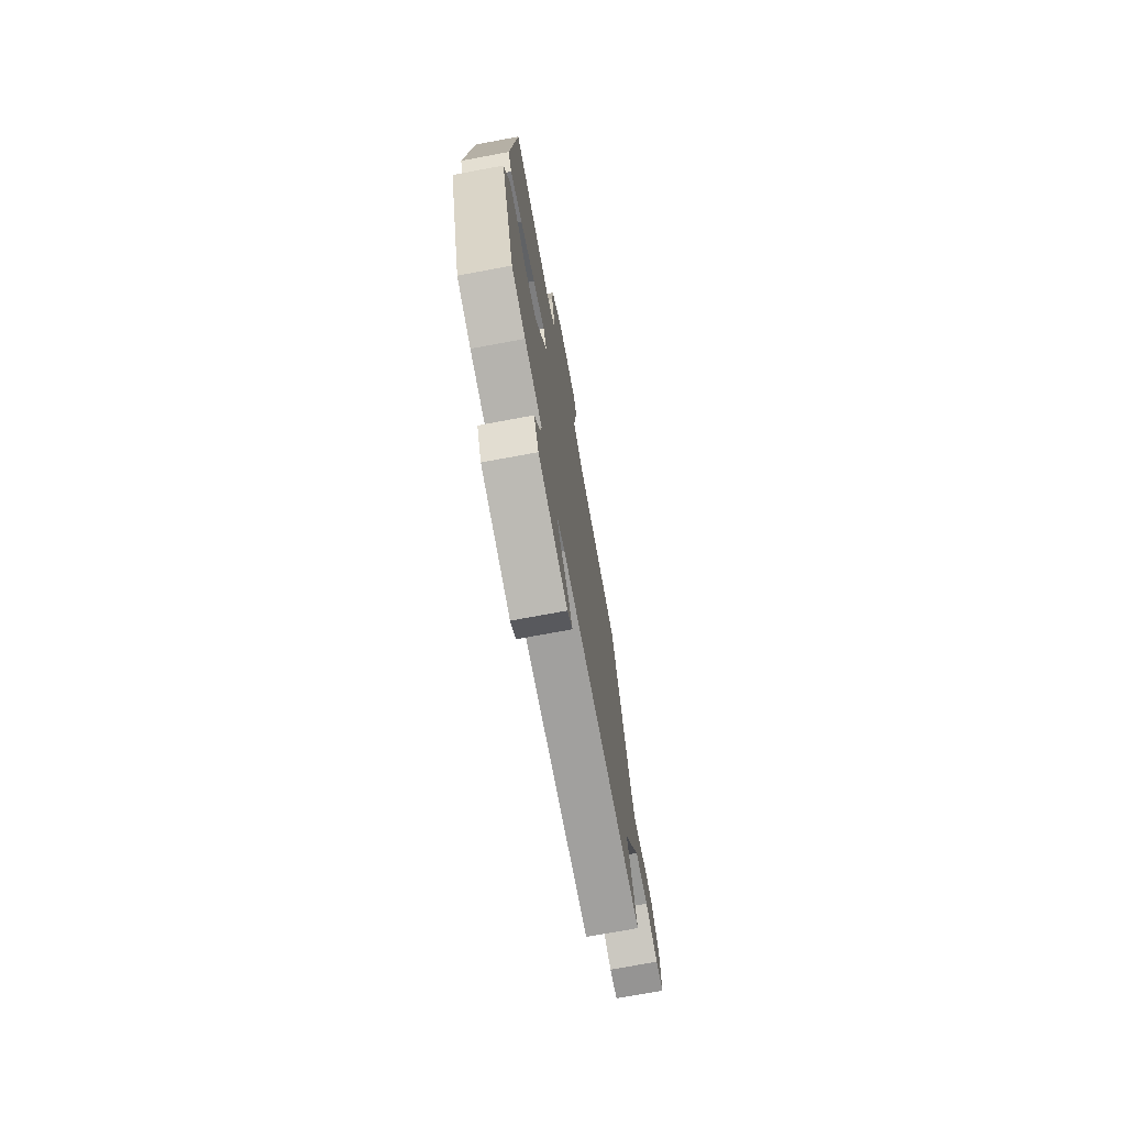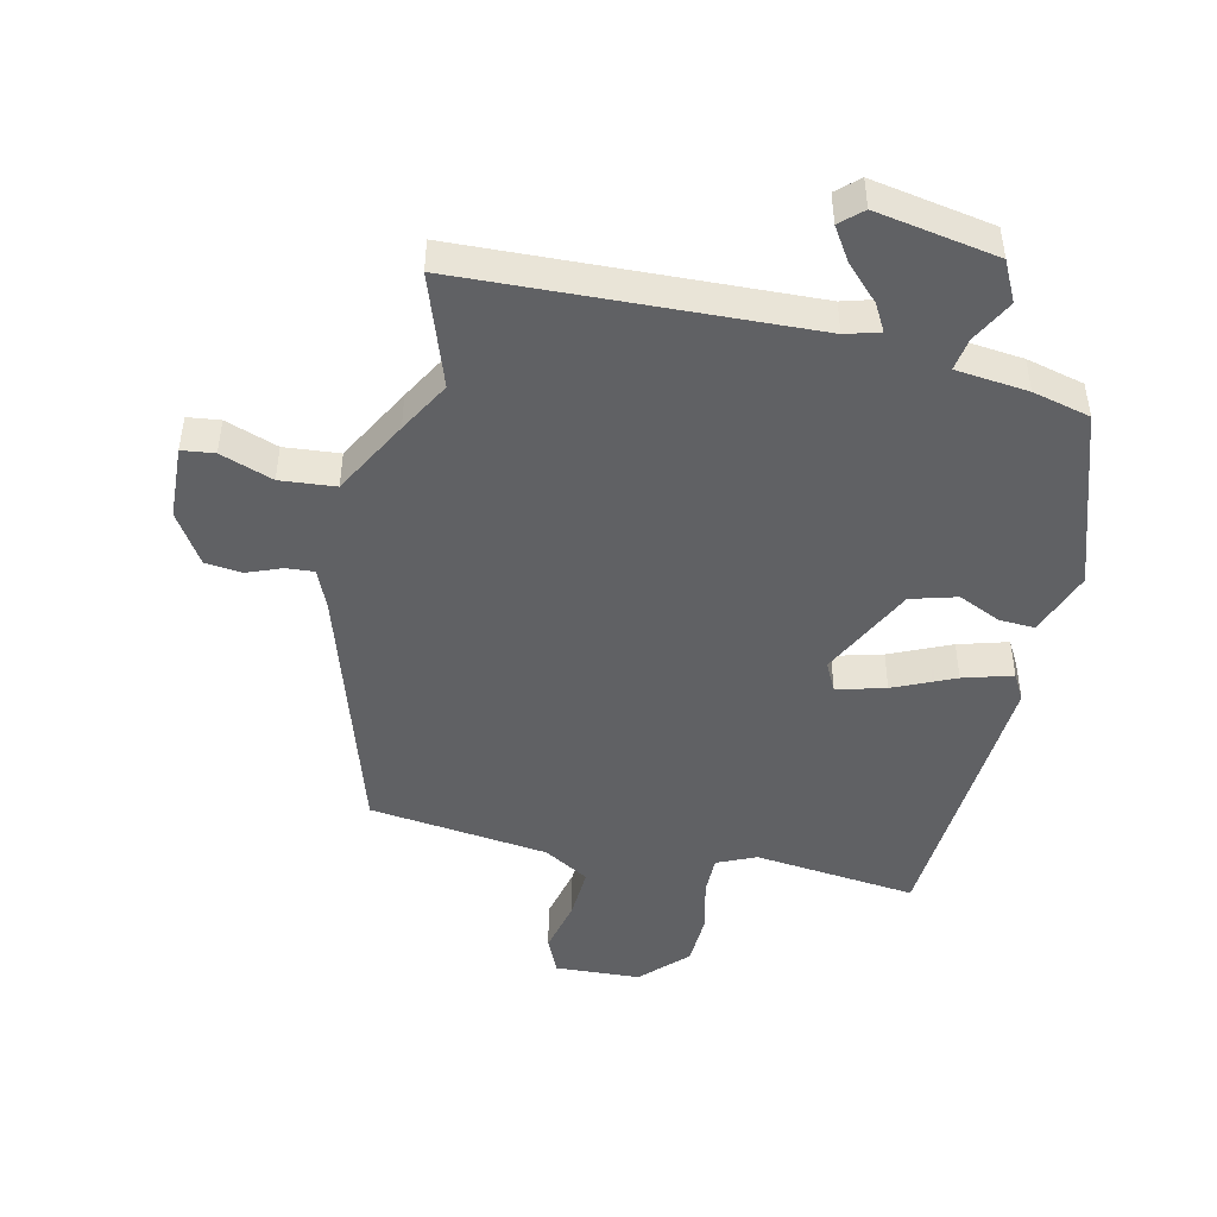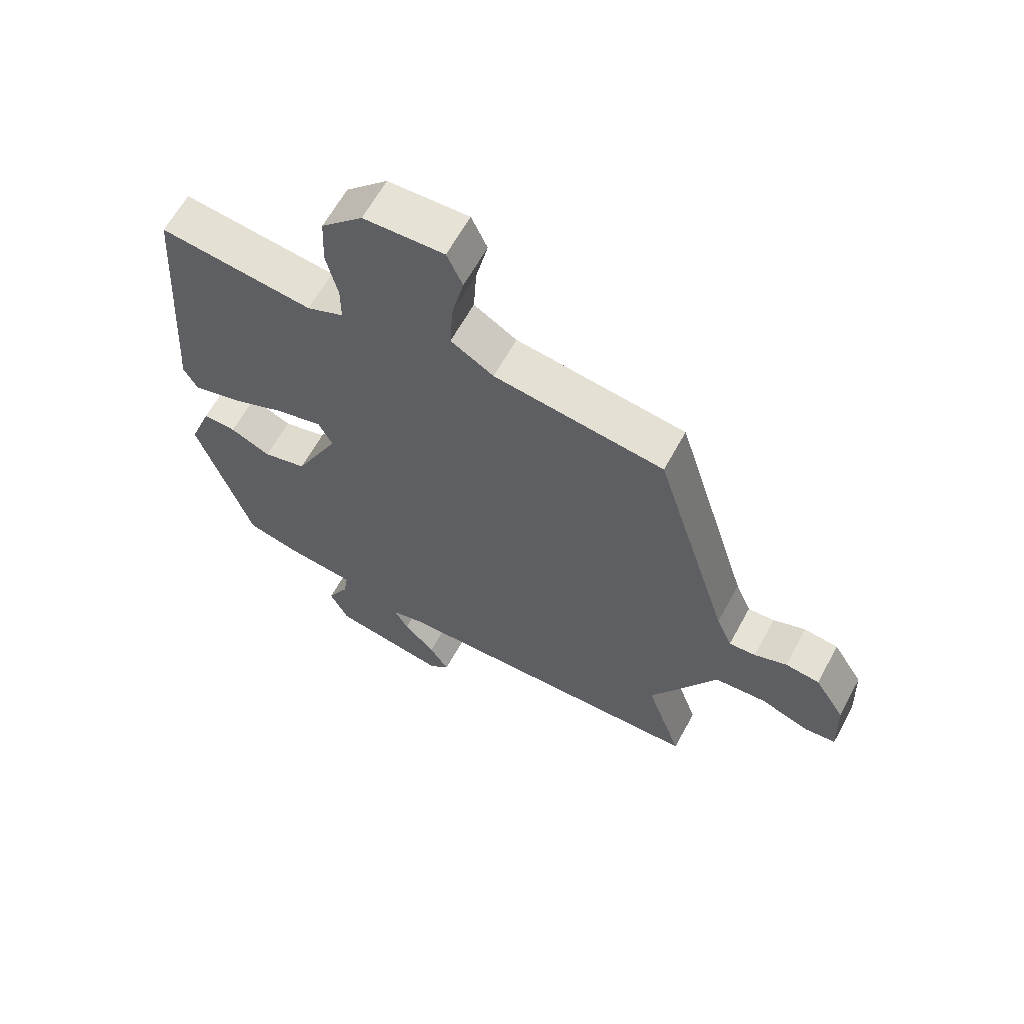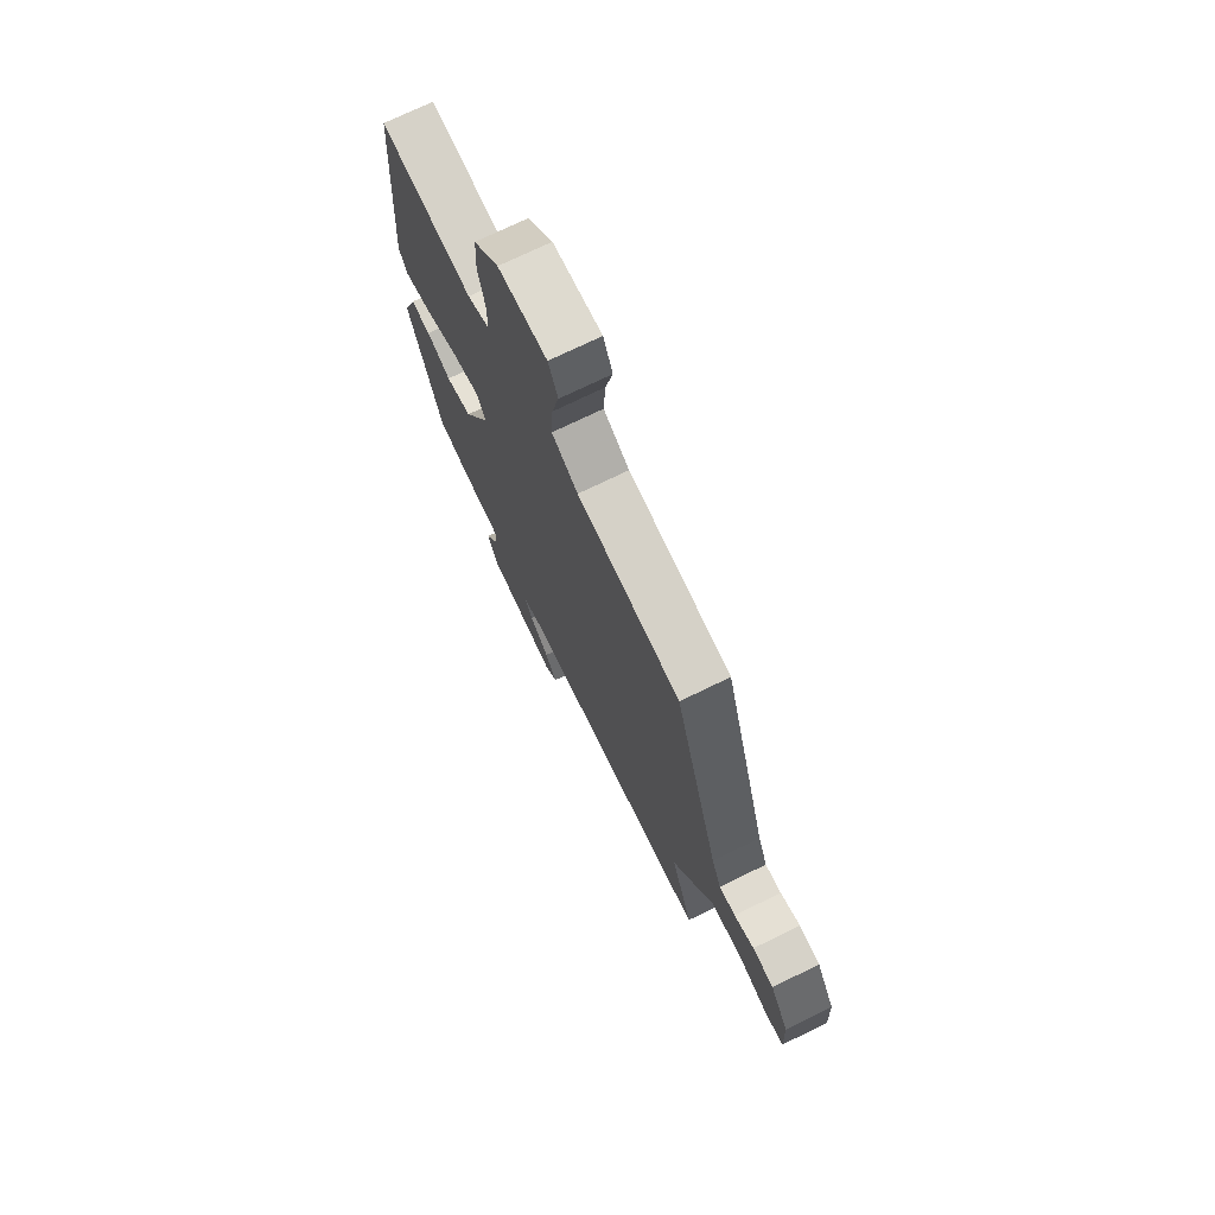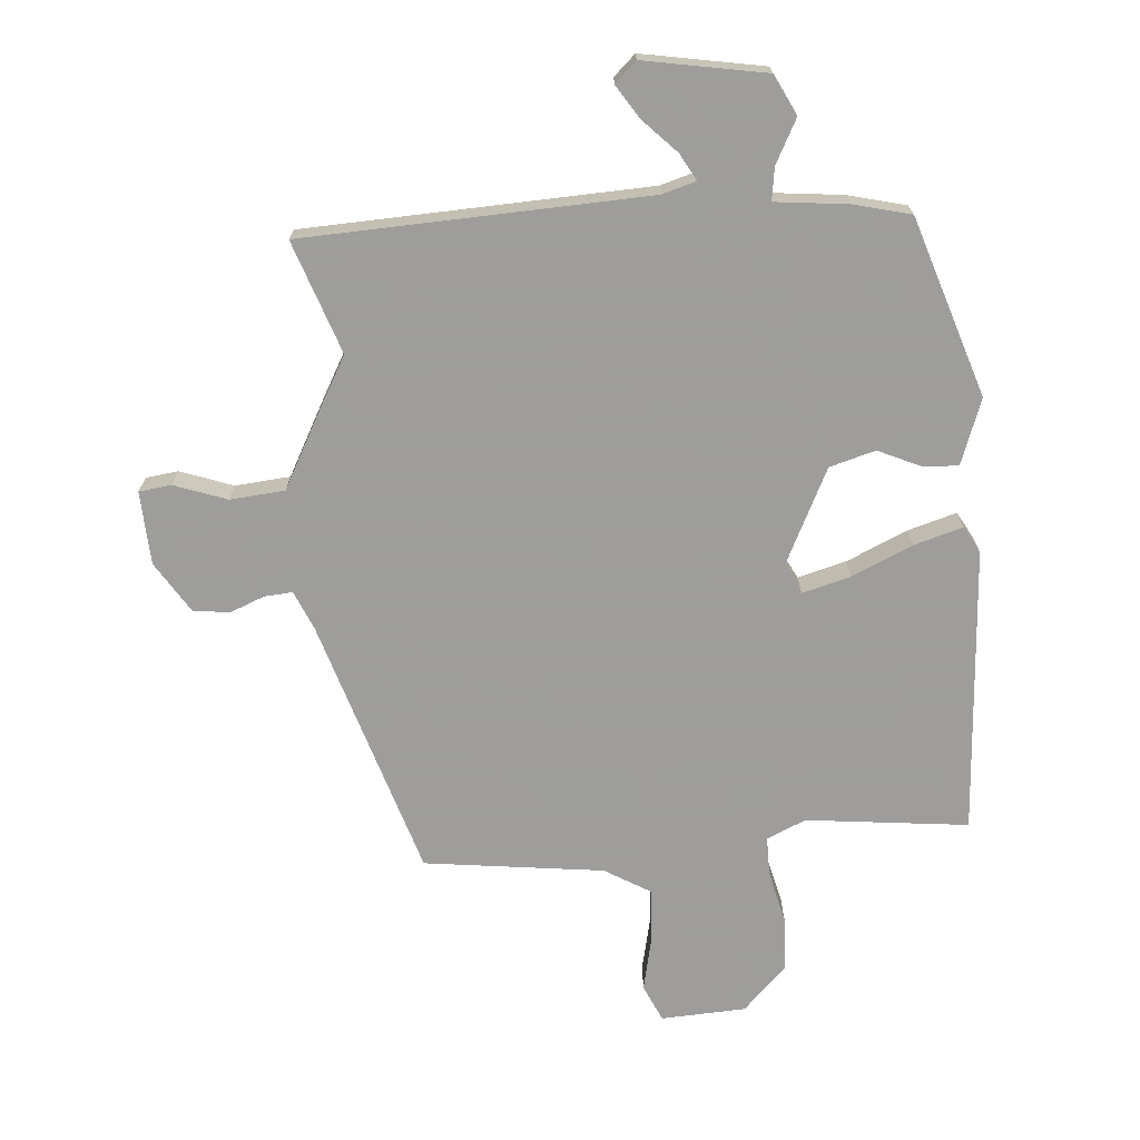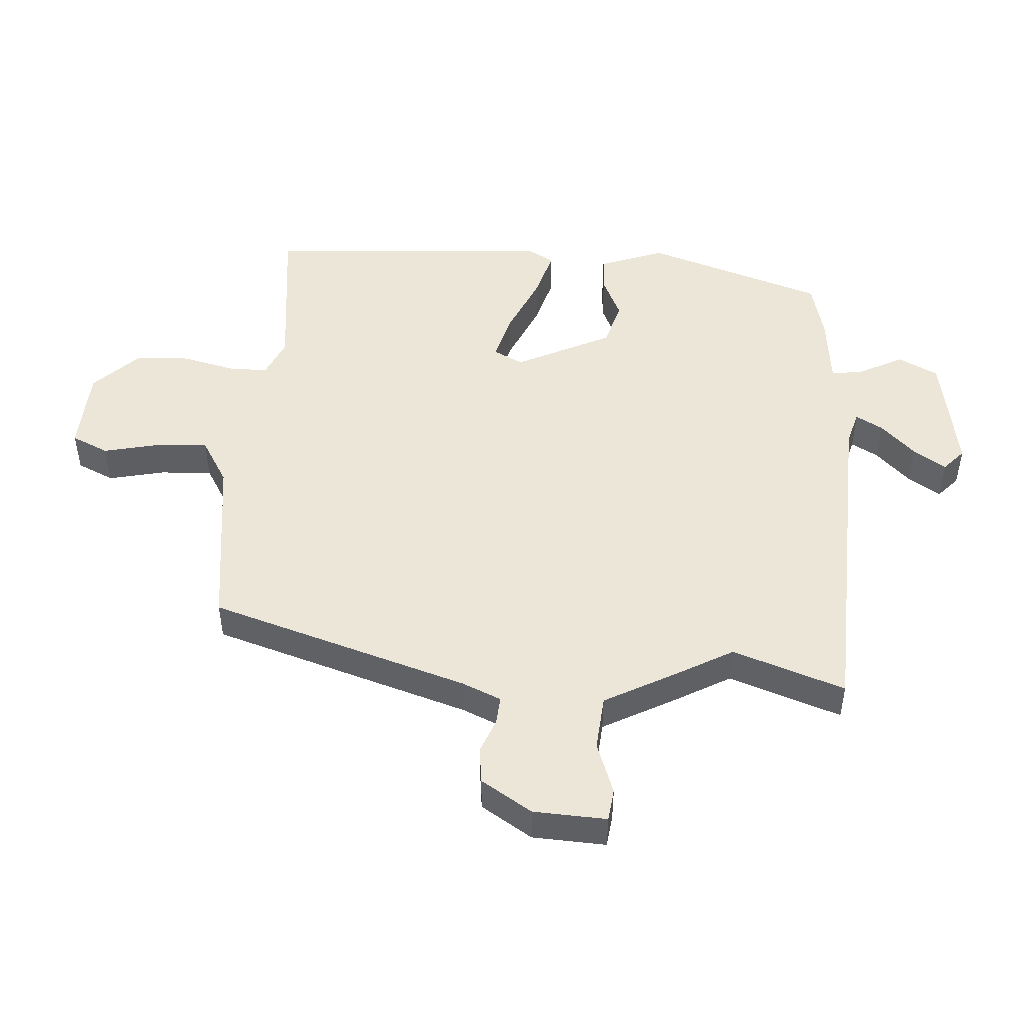
<metadata>
{"format":"obj","ext":"obj","renderer":"f3d","projection":"perspective","resolution":1024,"background":"white","views":[{"elev":-73.7,"azim":-79.5,"up":"+Z"},{"elev":-46.8,"azim":167.5,"up":"+Y"},{"elev":63.3,"azim":28.6,"up":"+Z"},{"elev":73.0,"azim":64.0,"up":"+Z"},{"elev":-70.7,"azim":-175.1,"up":"+Y"},{"elev":48.7,"azim":94.2,"up":"+Y"}]}
</metadata>
<code>
v -0.437 0.07 0.487
v -0.183 0.07 0.457
v -0.122 0.07 0.484
v -0.122 0.07 0.546
v -0.141 0.07 0.628
v -0.137 0.07 0.712
v -0.068 0.07 0.781
v 0.065 0.07 0.787
v 0.091 0.07 0.729
v 0.071 0.07 0.642
v 0.066 0.07 0.56
v 0.137 0.07 0.517
v 0.418 0.07 0.48
v 0.542 0.07 0.074
v 0.568 0.07 0.013
v 0.612 0.07 0.016
v 0.666 0.07 0.037
v 0.723 0.07 0.03
v 0.773 0.07 -0.05
v 0.778 0.07 -0.165
v 0.727 0.07 -0.171
v 0.645 0.07 -0.141
v 0.559 0.07 -0.148
v 0.494 0.07 -0.267
v 0.448 0.07 -0.348
v 0.508 0.07 -0.524
v -0.031 0.07 -0.543
v -0.084 0.07 -0.558
v -0.061 0.07 -0.6
v -0.009 0.07 -0.654
v 0.023 0.07 -0.705
v -0.011 0.07 -0.736
v -0.201 0.07 -0.701
v -0.232 0.07 -0.638
v -0.196 0.07 -0.57
v -0.188 0.07 -0.519
v -0.301 0.07 -0.506
v -0.391 0.07 -0.483
v -0.481 0.07 -0.203
v -0.443 0.07 -0.101
v -0.388 0.07 -0.104
v -0.321 0.07 -0.135
v -0.249 0.07 -0.115
v -0.175 0.07 0.034
v -0.198 0.07 0.08
v -0.274 0.07 0.06
v -0.369 0.07 0.018
v -0.446 0.07 -0.004
v -0.469 0.07 0.038
v -0.437 0 0.487
v -0.183 0 0.457
v -0.122 0 0.484
v -0.122 0 0.546
v -0.141 0 0.628
v -0.137 0 0.712
v -0.068 0 0.781
v 0.065 0 0.787
v 0.091 0 0.729
v 0.071 0 0.642
v 0.066 0 0.56
v 0.137 0 0.517
v 0.418 0 0.48
v 0.542 0 0.074
v 0.568 0 0.013
v 0.612 0 0.016
v 0.666 0 0.037
v 0.723 0 0.03
v 0.773 0 -0.05
v 0.778 0 -0.165
v 0.727 0 -0.171
v 0.645 0 -0.141
v 0.559 0 -0.148
v 0.494 0 -0.267
v 0.448 0 -0.348
v 0.508 0 -0.524
v -0.031 0 -0.543
v -0.084 0 -0.558
v -0.061 0 -0.6
v -0.009 0 -0.654
v 0.023 0 -0.705
v -0.011 0 -0.736
v -0.201 0 -0.701
v -0.232 0 -0.638
v -0.196 0 -0.57
v -0.188 0 -0.519
v -0.301 0 -0.506
v -0.391 0 -0.483
v -0.481 0 -0.203
v -0.443 0 -0.101
v -0.388 0 -0.104
v -0.321 0 -0.135
v -0.249 0 -0.115
v -0.175 0 0.034
v -0.198 0 0.08
v -0.274 0 0.06
v -0.369 0 0.018
v -0.446 0 -0.004
v -0.469 0 0.038
f 46 47 48 49
f 45 46 49 1
f 39 40 41 42
f 39 42 43
f 36 37 38 39
f 36 39 43
f 32 33 34 35
f 32 35 36
f 29 30 31 32
f 28 29 32 36
f 27 28 36 43
f 25 26 27 43
f 23 24 25 43
f 19 20 21 22
f 16 17 18 19
f 15 16 19 22
f 12 13 14
f 11 12 14 15
f 7 8 9 10
f 7 10 11
f 4 5 6 7
f 3 4 7 11
f 2 3 11 15
f 45 1 2 15
f 22 23 43 44
f 15 22 44 45
f 98 97 96 95
f 50 98 95 94
f 91 90 89 88
f 92 91 88
f 88 87 86 85
f 92 88 85
f 84 83 82 81
f 85 84 81
f 81 80 79 78
f 85 81 78 77
f 92 85 77 76
f 92 76 75 74
f 92 74 73 72
f 71 70 69 68
f 68 67 66 65
f 71 68 65 64
f 63 62 61
f 64 63 61 60
f 59 58 57 56
f 60 59 56
f 56 55 54 53
f 60 56 53 52
f 64 60 52 51
f 64 51 50 94
f 93 92 72 71
f 94 93 71 64
f 1 50 51 2
f 2 51 52 3
f 3 52 53 4
f 4 53 54 5
f 5 54 55 6
f 6 55 56 7
f 7 56 57 8
f 8 57 58 9
f 9 58 59 10
f 10 59 60 11
f 11 60 61 12
f 12 61 62 13
f 13 62 63 14
f 14 63 64 15
f 15 64 65 16
f 16 65 66 17
f 17 66 67 18
f 18 67 68 19
f 19 68 69 20
f 20 69 70 21
f 21 70 71 22
f 22 71 72 23
f 23 72 73 24
f 24 73 74 25
f 25 74 75 26
f 26 75 76 27
f 27 76 77 28
f 28 77 78 29
f 29 78 79 30
f 30 79 80 31
f 31 80 81 32
f 32 81 82 33
f 33 82 83 34
f 34 83 84 35
f 35 84 85 36
f 36 85 86 37
f 37 86 87 38
f 38 87 88 39
f 39 88 89 40
f 40 89 90 41
f 41 90 91 42
f 42 91 92 43
f 43 92 93 44
f 44 93 94 45
f 45 94 95 46
f 46 95 96 47
f 47 96 97 48
f 48 97 98 49
f 49 98 50 1

</code>
